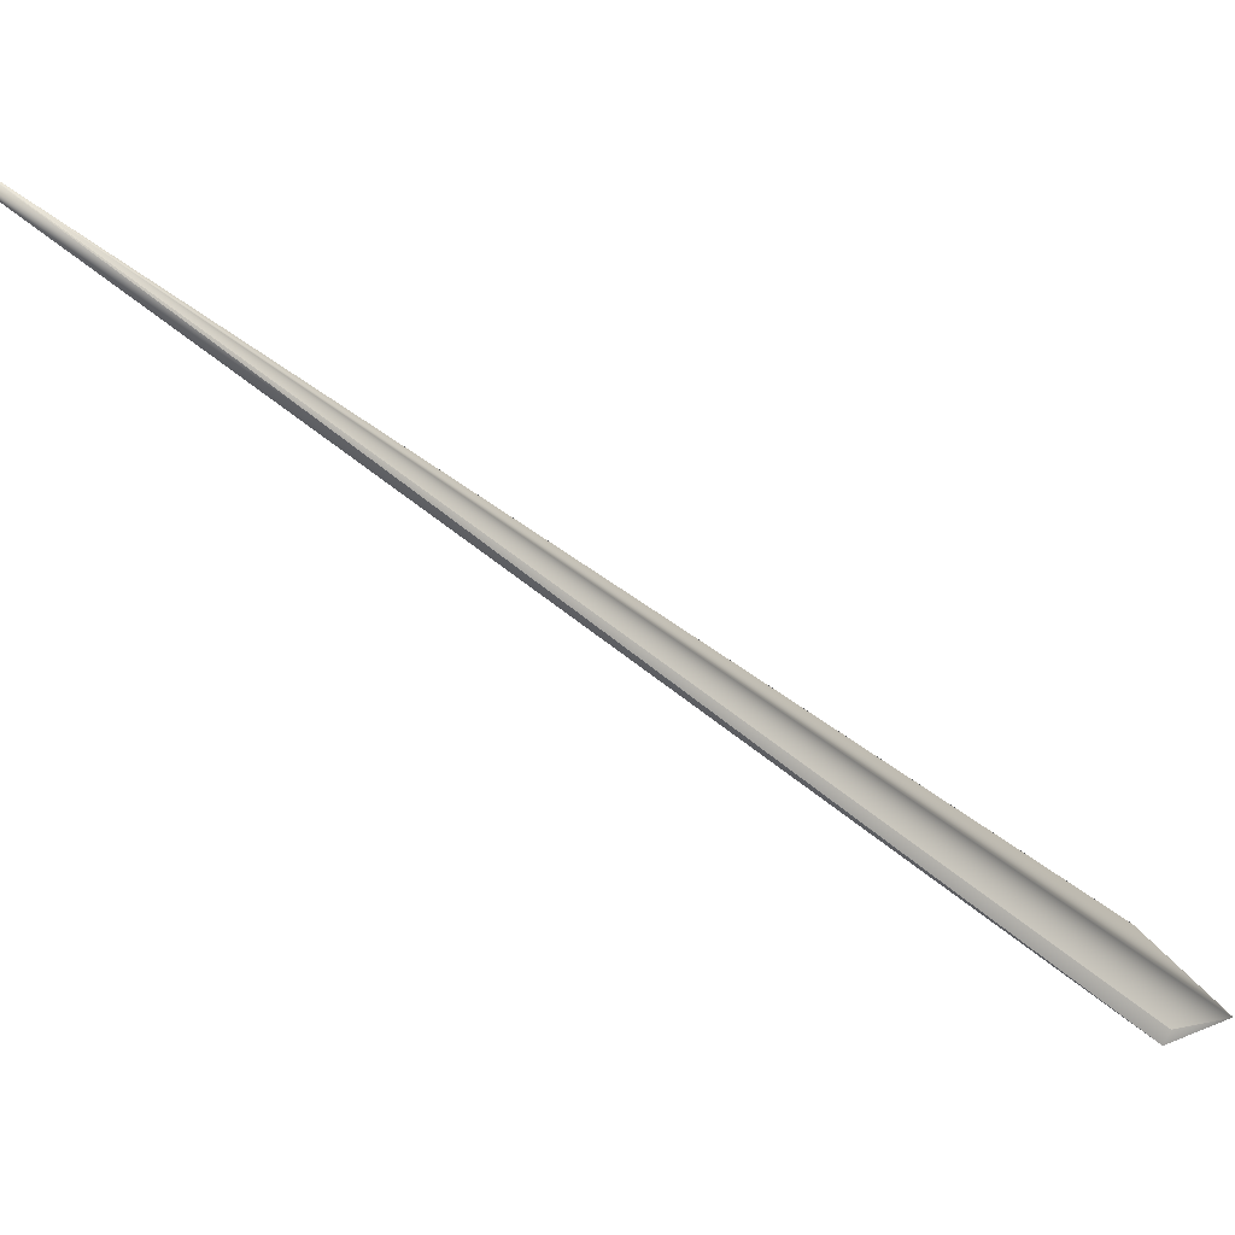
<metadata>
{"format":"obj","ext":"obj","renderer":"f3d","projection":"perspective","resolution":1024,"background":"white","views":[{"elev":3.8,"azim":89.7,"up":"+Y"}]}
</metadata>
<code>
v 0.1453 0.6269 0.8585
v -0.02279 0.0782 0.02153
v -0.002642 -0.000309 0
v 0.1454 0.627 0.8583
v 0.1565 0.629 0.8432
v 0.05922 0.003817 0.01146
v -0.000455 -0.00076 0.002608
v 0.000813 0.01402 -0.05007
v 0.1455 0.627 0.8582
v -0.02262 0.07825 0.02154
v 0.1457 0.627 0.858
v 0.1458 0.6271 0.8578
v 0.146 0.6271 0.8576
v 0.1461 0.6272 0.8575
v 0.1462 0.6272 0.8573
v 0.1464 0.6272 0.8571
v 0.1465 0.6273 0.8569
v 0.1467 0.6273 0.8567
v 0.1468 0.6274 0.8566
v 0.147 0.6274 0.8564
v 0.1471 0.6274 0.8562
v 0.1472 0.6275 0.856
v 0.1474 0.6275 0.8558
v 0.1475 0.6276 0.8556
v 0.1477 0.6276 0.8555
v 0.1478 0.6276 0.8553
v 0.148 0.6277 0.8551
v 0.1481 0.6277 0.8549
v 0.1483 0.6277 0.8547
v 0.1484 0.6278 0.8545
v 0.1486 0.6278 0.8543
v 0.1487 0.6279 0.8541
v 0.1489 0.6279 0.8539
v 0.149 0.6279 0.8537
v 0.1492 0.628 0.8535
v 0.1493 0.628 0.8533
v 0.1494 0.628 0.8532
v 0.1496 0.6281 0.853
v 0.1497 0.6281 0.8528
v 0.1499 0.6281 0.8526
v 0.15 0.6282 0.8524
v 0.1502 0.6282 0.8521
v 0.1503 0.6282 0.8519
v 0.1505 0.6283 0.8517
v 0.1506 0.6283 0.8515
v 0.1508 0.6283 0.8513
v 0.151 0.6283 0.8511
v 0.1511 0.6284 0.8509
v 0.1513 0.6284 0.8507
v 0.1514 0.6284 0.8505
v 0.1516 0.6285 0.8503
v 0.1517 0.6285 0.8501
v 0.1519 0.6285 0.8499
v 0.152 0.6285 0.8497
v 0.1522 0.6286 0.8494
v 0.1523 0.6286 0.8492
v 0.1525 0.6286 0.849
v 0.1526 0.6286 0.8488
v 0.1528 0.6286 0.8486
v 0.1529 0.6287 0.8484
v 0.1531 0.6287 0.8482
v 0.1532 0.6287 0.848
v 0.1534 0.6287 0.8478
v 0.1535 0.6287 0.8476
v 0.1536 0.6287 0.8474
v 0.1538 0.6288 0.8472
v 0.1539 0.6288 0.847
v 0.154 0.6288 0.8468
v 0.1541 0.6288 0.8466
v 0.1542 0.6288 0.8465
v 0.1544 0.6288 0.8463
v 0.1545 0.6288 0.8461
v 0.1546 0.6288 0.846
v 0.1547 0.6289 0.8458
v 0.1548 0.6289 0.8457
v 0.1549 0.6289 0.8455
v 0.155 0.6289 0.8454
v 0.1551 0.6289 0.8452
v 0.1552 0.6289 0.8451
v 0.1553 0.6289 0.845
v 0.1553 0.6289 0.8448
v 0.1554 0.6289 0.8447
v 0.1555 0.6289 0.8446
v 0.1556 0.6289 0.8445
v 0.1557 0.6289 0.8444
v 0.1557 0.6289 0.8443
v 0.1558 0.6289 0.8442
v 0.1559 0.6289 0.8441
v 0.1559 0.6289 0.844
v 0.156 0.6289 0.8439
v 0.156 0.6289 0.8438
v 0.1561 0.6289 0.8437
v 0.1561 0.6289 0.8437
v 0.1562 0.6289 0.8436
v 0.1562 0.6289 0.8435
v 0.1562 0.6289 0.8435
v 0.1563 0.6289 0.8434
v 0.1563 0.6289 0.8434
v 0.1563 0.6289 0.8433
v 0.1564 0.6289 0.8433
v 0.1564 0.6289 0.8433
v 0.1564 0.6289 0.8432
v 0.1564 0.629 0.8432
v 0.05824 0.01551 0.00529
v 0.05827 0.01537 0.005378
v 0.008589 0.01433 -0.04918
v -0.02245 0.07829 0.02155
v 0.000916 0.01404 -0.05006
v 0.00268 0.01439 -0.0499
v -0.02229 0.07834 0.02156
v -0.02212 0.07838 0.02157
v -0.02195 0.07842 0.02158
v -0.02178 0.07847 0.02159
v -0.02162 0.07851 0.02161
v -0.02145 0.07855 0.02162
v -0.02128 0.0786 0.02163
v -0.02111 0.07864 0.02164
v -0.02094 0.07868 0.02165
v -0.02077 0.07873 0.02166
v -0.0206 0.07877 0.02167
v -0.02043 0.07881 0.02168
v -0.02026 0.07885 0.02169
v -0.02008 0.07889 0.02169
v -0.01991 0.07893 0.0217
v -0.01974 0.07897 0.02171
v -0.01957 0.07901 0.02172
v 0.002784 0.0144 -0.04989
v -0.01939 0.07905 0.02173
v 0.002889 0.01442 -0.04988
v -0.01922 0.07909 0.02174
v 0.002993 0.01443 -0.04987
v -0.01905 0.07913 0.02175
v 0.003097 0.01445 -0.04986
v -0.01887 0.07917 0.02175
v 0.003202 0.01446 -0.04985
v -0.0187 0.07921 0.02176
v 0.003306 0.01447 -0.04983
v -0.01852 0.07925 0.02177
v 0.003411 0.01448 -0.04982
v -0.01835 0.07929 0.02178
v 0.003515 0.01449 -0.04981
v -0.01817 0.07933 0.02178
v 0.00362 0.01451 -0.0498
v -0.018 0.07937 0.02179
v 0.003724 0.01452 -0.04979
v -0.01782 0.0794 0.0218
v 0.003829 0.01452 -0.04978
v -0.01764 0.07944 0.0218
v 0.003934 0.01453 -0.04977
v -0.01747 0.07948 0.02181
v 0.004038 0.01454 -0.04976
v -0.01729 0.07951 0.02182
v 0.004143 0.01455 -0.04975
v -0.01711 0.07955 0.02182
v 0.004248 0.01456 -0.04974
v -0.01693 0.07959 0.02183
v 0.004352 0.01456 -0.04972
v -0.01676 0.07962 0.02183
v 0.004457 0.01457 -0.04971
v -0.01658 0.07966 0.02184
v 0.004562 0.01457 -0.0497
v -0.0164 0.07969 0.02184
v 0.004667 0.01458 -0.04969
v -0.01622 0.07973 0.02185
v 0.004772 0.01458 -0.04968
v -0.01604 0.07976 0.02185
v 0.004876 0.01459 -0.04967
v -0.01586 0.07979 0.02186
v 0.004981 0.01459 -0.04965
v 0.005086 0.01459 -0.04964
v 0.005191 0.0146 -0.04963
v 0.005296 0.0146 -0.04962
v 0.005401 0.0146 -0.04961
v 0.005505 0.0146 -0.04959
v 0.00561 0.0146 -0.04958
v 0.005715 0.0146 -0.04957
v 0.00582 0.01459 -0.04956
v 0.005925 0.01459 -0.04954
v 0.006029 0.01459 -0.04953
v 0.006132 0.01459 -0.04952
v 0.006331 0.01458 -0.04949
v 0.006614 0.01456 -0.04945
v 0.006704 0.01456 -0.04944
v 0.006792 0.01455 -0.04943
v 0.006878 0.01454 -0.04942
v 0.006961 0.01454 -0.04941
v 0.007043 0.01453 -0.0494
v 0.007122 0.01452 -0.04939
v 0.0072 0.01452 -0.04938
v 0.007275 0.01451 -0.04937
v 0.007348 0.0145 -0.04936
v 0.007419 0.01449 -0.04935
v 0.007488 0.01449 -0.04934
v 0.007555 0.01448 -0.04933
v 0.00762 0.01447 -0.04932
v 0.007682 0.01447 -0.04931
v 0.007743 0.01446 -0.0493
v 0.007801 0.01445 -0.04929
v 0.007858 0.01444 -0.04929
v 0.007912 0.01444 -0.04928
v 0.007964 0.01443 -0.04927
v 0.008014 0.01442 -0.04926
v 0.008062 0.01442 -0.04926
v 0.008108 0.01441 -0.04925
v 0.008152 0.0144 -0.04924
v 0.008193 0.0144 -0.04924
v 0.008233 0.01439 -0.04923
v 0.00827 0.01439 -0.04922
v 0.008306 0.01438 -0.04922
v 0.008339 0.01437 -0.04922
v 0.00837 0.01437 -0.04921
v 0.008399 0.01436 -0.04921
v 0.008426 0.01436 -0.0492
v 0.008451 0.01436 -0.0492
v 0.008474 0.01435 -0.0492
v -0.000158 -0.001469 -0.000456
v -0.000902 -0.001333 -0.000546
v 0.0583 0.01522 0.005465
v 0.00102 0.01407 -0.05005
v 0.002576 0.01437 -0.04991
v -0.01568 0.07983 0.02186
v -0.0155 0.07986 0.02186
v -0.01532 0.07989 0.02187
v -0.01513 0.07992 0.02187
v -0.01495 0.07996 0.02188
v 0.05833 0.01507 0.005553
v 0.001123 0.01409 -0.05004
v 0.002472 0.01436 -0.04992
v -0.01477 0.07999 0.02188
v -0.01459 0.08002 0.02188
v -0.01441 0.08005 0.02188
v -0.01422 0.08008 0.02189
v 0.05836 0.01492 0.00564
v 0.001226 0.01412 -0.05003
v 0.002368 0.01434 -0.04993
v -0.01404 0.08011 0.02189
v -0.01386 0.08014 0.02189
v -0.01368 0.08017 0.02189
v -0.01351 0.08019 0.02189
v 0.05839 0.01477 0.005727
v 0.00133 0.01414 -0.05002
v 0.002264 0.01432 -0.04994
v -0.01334 0.08022 0.0219
v -0.01317 0.08024 0.0219
v -0.01301 0.08027 0.0219
v -0.01285 0.08029 0.0219
v -0.01269 0.08031 0.0219
v 0.05842 0.01462 0.005814
v 0.001433 0.01416 -0.05001
v 0.00216 0.0143 -0.04995
v -0.01254 0.08033 0.0219
v -0.01239 0.08035 0.0219
v -0.01225 0.08037 0.0219
v -0.01211 0.08039 0.0219
v -0.01197 0.08041 0.0219
v -0.01183 0.08043 0.0219
v 0.05845 0.01447 0.005901
v 0.001537 0.01418 -0.05
v -0.0117 0.08045 0.0219
v -0.01158 0.08046 0.0219
v -0.01145 0.08048 0.0219
v -0.01133 0.08049 0.0219
v -0.01121 0.08051 0.0219
v -0.0111 0.08052 0.0219
v 0.05847 0.01432 0.005987
v 0.00164 0.01421 -0.04999
v 0.001848 0.01425 -0.04998
v 0.002056 0.01429 -0.04996
v -0.01099 0.08053 0.0219
v -0.01089 0.08055 0.0219
v -0.01078 0.08056 0.02189
v -0.01069 0.08057 0.02189
v -0.01059 0.08058 0.02189
v -0.0105 0.08059 0.02189
v -0.01042 0.0806 0.02189
v -0.01033 0.08061 0.02189
v 0.0585 0.01417 0.006074
v 0.001744 0.01423 -0.04999
v -0.01025 0.08062 0.02189
v -0.01018 0.08063 0.02189
v -0.0101 0.08064 0.02189
v -0.01004 0.08064 0.02189
v -0.009971 0.08065 0.02189
v -0.009911 0.08066 0.02188
v -0.009854 0.08066 0.02188
v -0.0098 0.08067 0.02188
v -0.009751 0.08067 0.02188
v -0.009705 0.08068 0.02188
v -0.009664 0.08068 0.02188
v -0.009625 0.08069 0.02188
v -0.009591 0.08069 0.02188
v -0.009561 0.08069 0.02188
v -0.009534 0.0807 0.02188
v -0.009511 0.0807 0.02188
v 0.05853 0.01402 0.00616
v -0.009492 0.0807 0.02188
v -0.009477 0.0807 0.02188
v -0.009454 0.0807 0.02188
v 0.1564 0.629 0.8432
v 0.05856 0.01387 0.006246
v 0.001952 0.01427 -0.04997
v 0.05858 0.01371 0.006332
v 0.1564 0.629 0.8432
v 0.05861 0.01356 0.006418
v 0.1564 0.629 0.8432
v 0.05863 0.01341 0.006504
v 0.05866 0.01326 0.006589
v 0.05869 0.01311 0.006675
v 0.05871 0.01295 0.00676
v 0.05873 0.0128 0.006845
v 0.05876 0.01265 0.00693
v 0.05878 0.01249 0.007015
v 0.0588 0.01234 0.0071
v 0.05882 0.01218 0.007185
v 0.05884 0.01203 0.007269
v 0.05886 0.01188 0.007354
v 0.05888 0.01172 0.007438
v 0.0589 0.01157 0.007522
v 0.05892 0.01141 0.007606
v 0.05894 0.01125 0.00769
v 0.05896 0.0111 0.007773
v 0.05898 0.01094 0.007857
v 0.059 0.01079 0.007941
v 0.05901 0.01063 0.008024
v 0.05903 0.01047 0.008107
v 0.05905 0.01032 0.00819
v 0.05906 0.01016 0.008273
v 0.05908 0.01 0.008356
v 0.05909 0.009845 0.008439
v 0.0591 0.009687 0.008521
v 0.05912 0.009529 0.008604
v 0.05913 0.009371 0.008686
v 0.05914 0.009213 0.008768
v 0.05915 0.009054 0.008851
v 0.05916 0.008895 0.008933
v 0.05917 0.008736 0.009014
v 0.05918 0.008577 0.009096
v 0.05919 0.008418 0.009178
v 0.0592 0.008259 0.009259
v 0.05921 0.008099 0.009341
v 0.05922 0.007939 0.009422
v 0.05922 0.00778 0.009503
v 0.05923 0.007623 0.009583
v 0.05924 0.007469 0.009661
v 0.006233 0.01458 -0.0495
v 0.05924 0.007318 0.009737
v 0.05925 0.00717 0.009811
v 0.006427 0.01457 -0.04948
v 0.05925 0.007026 0.009884
v 0.006522 0.01457 -0.04947
v 0.05925 0.006884 0.009955
v 0.05926 0.006746 0.01002
v 0.05926 0.00661 0.01009
v 0.05926 0.006478 0.01016
v 0.05926 0.006349 0.01022
v 0.05926 0.006223 0.01028
v 0.05927 0.0061 0.01035
v 0.05927 0.005981 0.0104
v 0.05927 0.005864 0.01046
v 0.05927 0.005751 0.01052
v 0.05927 0.005641 0.01057
v 0.05927 0.005534 0.01063
v 0.05926 0.00543 0.01068
v 0.05926 0.00533 0.01073
v 0.05926 0.005233 0.01077
v 0.05926 0.005138 0.01082
v 0.05926 0.005047 0.01086
v 0.05926 0.00496 0.01091
v 0.05926 0.004875 0.01095
v 0.05926 0.004794 0.01099
v 0.05925 0.004716 0.01103
v 0.05925 0.004641 0.01106
v 0.05925 0.00457 0.0111
v 0.05925 0.004501 0.01113
v 0.05925 0.004436 0.01116
v 0.05924 0.004375 0.01119
v 0.05924 0.004316 0.01122
v 0.05924 0.004261 0.01125
v 0.05924 0.004208 0.01127
v 0.05924 0.00416 0.0113
v 0.05924 0.004114 0.01132
v 0.05923 0.004072 0.01134
v 0.05923 0.004033 0.01136
v 0.05923 0.003997 0.01138
v 0.05923 0.003964 0.01139
v 0.008495 0.01435 -0.04919
v 0.05923 0.003935 0.01141
v 0.008514 0.01435 -0.04919
v 0.05923 0.003909 0.01142
v 0.00853 0.01434 -0.04919
v 0.05923 0.003886 0.01143
v 0.008545 0.01434 -0.04918
v 0.05923 0.003866 0.01144
v 0.008557 0.01434 -0.04918
v 0.05922 0.00385 0.01145
v 0.008568 0.01434 -0.04918
v 0.05922 0.003837 0.01145
v 0.008576 0.01434 -0.04918
v 0.05922 0.003827 0.01146
v 0.008582 0.01433 -0.04918
v 0.008587 0.01433 -0.04918
f 1 2 3
f 1 4 2
f 1 5 4
f 1 6 5
f 1 7 6
f 1 3 7
f 2 8 3
f 2 4 9
f 2 10 8
f 2 9 11
f 2 11 12
f 2 12 13
f 2 13 14
f 2 14 15
f 2 15 16
f 2 16 17
f 2 17 18
f 2 18 19
f 2 19 20
f 2 20 21
f 2 21 22
f 2 22 23
f 2 23 24
f 2 24 25
f 2 25 26
f 2 26 27
f 2 27 28
f 2 28 29
f 2 29 30
f 2 30 31
f 2 31 32
f 2 32 33
f 2 33 34
f 2 34 35
f 2 35 36
f 2 36 37
f 2 37 38
f 2 38 39
f 2 39 40
f 2 40 41
f 2 41 42
f 2 42 43
f 2 43 44
f 2 44 45
f 2 45 46
f 2 46 47
f 2 47 48
f 2 48 49
f 2 49 50
f 2 50 51
f 2 51 52
f 2 52 53
f 2 53 54
f 2 54 55
f 2 55 56
f 2 56 57
f 2 57 58
f 2 58 59
f 2 59 60
f 2 60 61
f 2 61 62
f 2 62 63
f 2 63 64
f 2 64 65
f 2 65 66
f 2 66 67
f 2 67 68
f 2 68 69
f 2 69 70
f 2 70 71
f 2 71 72
f 2 72 73
f 2 73 74
f 2 74 75
f 2 75 76
f 2 76 77
f 2 77 78
f 2 78 79
f 2 79 80
f 2 80 81
f 2 81 82
f 2 82 83
f 2 83 84
f 2 84 85
f 2 85 86
f 2 86 87
f 2 87 88
f 2 88 89
f 2 89 90
f 2 90 91
f 2 91 92
f 2 92 93
f 2 93 94
f 2 94 95
f 2 95 96
f 2 96 97
f 2 97 98
f 2 98 99
f 2 99 100
f 2 100 101
f 2 101 102
f 2 102 103
f 2 103 5
f 2 5 10
f 104 105 106
f 104 5 105
f 104 106 5
f 8 10 107
f 8 108 109
f 8 107 110
f 8 110 111
f 8 111 112
f 8 112 113
f 8 113 114
f 8 114 115
f 8 115 116
f 8 116 117
f 8 117 118
f 8 118 119
f 8 119 120
f 8 120 121
f 8 121 122
f 8 122 123
f 8 123 124
f 8 124 125
f 8 125 126
f 8 109 127
f 8 126 128
f 8 127 129
f 8 128 130
f 8 129 131
f 8 130 132
f 8 131 133
f 8 132 134
f 8 133 135
f 8 134 136
f 8 135 137
f 8 136 138
f 8 137 139
f 8 138 140
f 8 139 141
f 8 140 142
f 8 141 143
f 8 142 144
f 8 143 145
f 8 144 146
f 8 145 147
f 8 146 148
f 8 147 149
f 8 148 150
f 8 149 151
f 8 150 152
f 8 151 153
f 8 152 154
f 8 153 155
f 8 154 156
f 8 155 157
f 8 156 158
f 8 157 159
f 8 158 160
f 8 159 161
f 8 160 162
f 8 161 163
f 8 162 164
f 8 163 165
f 8 164 166
f 8 165 167
f 8 166 168
f 8 167 169
f 8 168 108
f 8 169 170
f 8 170 171
f 8 171 172
f 8 172 173
f 8 173 174
f 8 174 175
f 8 175 176
f 8 176 177
f 8 177 178
f 8 178 179
f 8 179 180
f 8 180 181
f 8 181 182
f 8 182 183
f 8 183 184
f 8 184 185
f 8 185 186
f 8 186 187
f 8 187 188
f 8 188 189
f 8 189 190
f 8 190 191
f 8 191 192
f 8 192 193
f 8 193 194
f 8 194 195
f 8 195 196
f 8 196 197
f 8 197 198
f 8 198 199
f 8 199 200
f 8 200 201
f 8 201 202
f 8 202 203
f 8 203 204
f 8 204 205
f 8 205 206
f 8 206 207
f 8 207 208
f 8 208 209
f 8 209 210
f 8 210 211
f 8 211 212
f 8 212 213
f 8 213 214
f 8 214 215
f 8 215 106
f 8 106 216
f 8 216 217
f 8 217 3
f 4 5 9
f 10 5 107
f 105 218 106
f 105 5 218
f 108 219 220
f 108 220 109
f 108 168 221
f 108 221 222
f 108 222 223
f 108 223 224
f 108 224 225
f 108 225 219
f 9 5 11
f 107 5 110
f 218 226 106
f 218 5 226
f 219 227 228
f 219 228 220
f 219 225 229
f 219 229 230
f 219 230 231
f 219 231 232
f 219 232 227
f 11 5 12
f 110 5 111
f 226 233 106
f 226 5 233
f 227 234 235
f 227 235 228
f 227 232 236
f 227 236 237
f 227 237 238
f 227 238 239
f 227 239 234
f 12 5 13
f 111 5 112
f 233 240 106
f 233 5 240
f 234 241 242
f 234 242 235
f 234 239 243
f 234 243 244
f 234 244 245
f 234 245 246
f 234 246 247
f 234 247 241
f 13 5 14
f 112 5 113
f 240 248 106
f 240 5 248
f 241 249 250
f 241 250 242
f 241 247 251
f 241 251 252
f 241 252 253
f 241 253 254
f 241 254 255
f 241 255 256
f 241 256 249
f 14 5 15
f 113 5 114
f 248 257 106
f 248 5 257
f 249 258 250
f 249 256 259
f 249 259 260
f 249 260 261
f 249 261 262
f 249 262 263
f 249 263 264
f 249 264 258
f 15 5 16
f 114 5 115
f 257 265 106
f 257 5 265
f 258 266 267
f 258 267 268
f 258 268 250
f 258 264 269
f 258 269 270
f 258 270 271
f 258 271 272
f 258 272 273
f 258 273 274
f 258 274 275
f 258 275 276
f 258 276 266
f 16 5 17
f 115 5 116
f 265 277 106
f 265 5 277
f 266 278 267
f 266 276 279
f 266 279 280
f 266 280 281
f 266 281 282
f 266 282 283
f 266 283 284
f 266 284 285
f 266 285 286
f 266 286 287
f 266 287 288
f 266 288 289
f 266 289 290
f 266 290 291
f 266 291 292
f 266 292 293
f 266 293 294
f 266 294 278
f 17 5 18
f 116 5 117
f 277 295 106
f 277 5 295
f 278 294 296
f 278 296 297
f 278 297 298
f 278 298 267
f 18 299 19
f 18 5 299
f 117 5 118
f 295 300 106
f 295 5 300
f 267 301 268
f 267 298 301
f 19 299 20
f 118 5 119
f 300 302 106
f 300 5 302
f 301 298 268
f 20 303 21
f 20 299 303
f 119 5 120
f 302 304 106
f 302 5 304
f 268 298 250
f 21 305 22
f 21 303 305
f 120 5 121
f 304 306 106
f 304 5 306
f 250 298 242
f 22 100 23
f 22 101 100
f 22 102 101
f 22 103 102
f 22 305 103
f 121 5 122
f 306 307 106
f 306 5 307
f 242 298 235
f 23 96 24
f 23 97 96
f 23 98 97
f 23 99 98
f 23 100 99
f 122 5 123
f 307 308 106
f 307 5 308
f 235 298 228
f 24 92 25
f 24 93 92
f 24 94 93
f 24 95 94
f 24 96 95
f 123 5 124
f 308 309 106
f 308 5 309
f 228 298 220
f 25 89 26
f 25 90 89
f 25 91 90
f 25 92 91
f 124 5 125
f 309 310 106
f 309 5 310
f 220 298 109
f 26 86 27
f 26 87 86
f 26 88 87
f 26 89 88
f 125 5 126
f 310 311 106
f 310 5 311
f 109 298 127
f 27 84 28
f 27 85 84
f 27 86 85
f 126 5 128
f 311 312 106
f 311 5 312
f 127 298 129
f 28 82 29
f 28 83 82
f 28 84 83
f 128 5 130
f 312 313 106
f 312 5 313
f 129 298 131
f 29 80 30
f 29 81 80
f 29 82 81
f 130 5 132
f 313 314 106
f 313 5 314
f 131 298 133
f 30 78 31
f 30 79 78
f 30 80 79
f 132 5 134
f 314 315 106
f 314 5 315
f 133 298 135
f 31 76 32
f 31 77 76
f 31 78 77
f 134 5 136
f 315 316 106
f 315 5 316
f 135 298 137
f 32 74 33
f 32 75 74
f 32 76 75
f 136 5 138
f 316 317 106
f 316 5 317
f 137 298 139
f 33 73 34
f 33 74 73
f 138 5 140
f 317 318 106
f 317 5 318
f 139 298 141
f 34 71 35
f 34 72 71
f 34 73 72
f 140 5 142
f 318 319 106
f 318 5 319
f 141 298 143
f 35 70 36
f 35 71 70
f 142 5 144
f 319 320 106
f 319 5 320
f 143 298 145
f 36 69 37
f 36 70 69
f 144 5 146
f 320 321 106
f 320 5 321
f 145 298 147
f 37 67 38
f 37 68 67
f 37 69 68
f 146 5 148
f 321 322 106
f 321 5 322
f 147 298 149
f 38 66 39
f 38 67 66
f 148 5 150
f 322 323 106
f 322 5 323
f 149 298 151
f 39 65 40
f 39 66 65
f 150 5 152
f 323 324 106
f 323 5 324
f 151 298 153
f 40 64 41
f 40 65 64
f 152 5 154
f 324 325 106
f 324 5 325
f 153 298 155
f 41 63 42
f 41 64 63
f 154 5 156
f 325 326 106
f 325 5 326
f 155 298 157
f 42 62 43
f 42 63 62
f 156 5 158
f 326 327 106
f 326 5 327
f 157 298 159
f 43 62 44
f 158 5 160
f 327 328 106
f 327 5 328
f 159 298 161
f 44 61 45
f 44 62 61
f 160 5 162
f 328 329 106
f 328 5 329
f 161 298 163
f 45 60 46
f 45 61 60
f 162 5 164
f 329 330 106
f 329 5 330
f 163 298 165
f 46 60 47
f 164 5 166
f 330 331 106
f 330 5 331
f 165 298 167
f 47 59 48
f 47 60 59
f 166 5 168
f 331 332 106
f 331 5 332
f 167 298 169
f 48 59 49
f 168 5 221
f 332 333 106
f 332 5 333
f 169 298 170
f 49 59 50
f 221 5 222
f 333 334 106
f 333 5 334
f 170 298 171
f 50 58 51
f 50 59 58
f 222 5 223
f 334 335 106
f 334 5 335
f 171 298 172
f 51 58 52
f 223 5 224
f 335 336 106
f 335 5 336
f 172 298 173
f 52 58 53
f 224 5 225
f 336 337 106
f 336 5 337
f 173 298 174
f 53 57 54
f 53 58 57
f 225 5 229
f 337 338 106
f 337 5 338
f 174 298 175
f 54 57 55
f 229 5 230
f 338 339 106
f 338 5 339
f 175 298 176
f 55 57 56
f 230 5 231
f 339 340 106
f 339 5 340
f 176 298 177
f 231 5 232
f 340 341 106
f 340 5 341
f 177 298 178
f 232 5 236
f 341 342 106
f 341 5 342
f 178 298 179
f 236 5 237
f 342 343 106
f 342 5 343
f 179 298 180
f 237 5 238
f 343 344 106
f 343 5 344
f 180 345 181
f 180 298 345
f 238 5 239
f 344 346 106
f 344 5 346
f 345 298 181
f 239 5 243
f 346 347 106
f 346 5 347
f 181 348 182
f 181 298 348
f 243 5 244
f 347 349 106
f 347 5 349
f 348 350 182
f 348 298 350
f 244 5 245
f 349 351 106
f 349 5 351
f 350 298 182
f 245 5 246
f 351 352 106
f 351 5 352
f 182 298 183
f 246 5 247
f 352 353 106
f 352 5 353
f 183 298 184
f 247 5 251
f 353 354 106
f 353 5 354
f 184 298 185
f 251 5 252
f 354 355 106
f 354 5 355
f 185 298 186
f 252 5 253
f 355 356 106
f 355 5 356
f 186 298 187
f 253 5 254
f 356 357 106
f 356 5 357
f 187 298 188
f 254 5 255
f 357 358 106
f 357 5 358
f 188 298 189
f 255 5 256
f 358 359 106
f 358 5 359
f 189 298 190
f 256 5 259
f 359 360 106
f 359 5 360
f 190 298 191
f 259 5 260
f 360 361 106
f 360 5 361
f 191 298 192
f 260 5 261
f 361 362 106
f 361 5 362
f 192 298 193
f 261 5 262
f 362 363 106
f 362 5 363
f 193 298 194
f 262 5 263
f 363 364 106
f 363 5 364
f 194 298 195
f 263 5 264
f 364 365 106
f 364 5 365
f 195 298 196
f 264 5 269
f 365 366 106
f 365 5 366
f 196 298 197
f 269 5 270
f 366 367 106
f 366 5 367
f 197 298 198
f 270 5 271
f 367 368 106
f 367 5 368
f 198 298 199
f 271 5 272
f 368 369 106
f 368 5 369
f 199 298 200
f 272 5 273
f 369 370 106
f 369 5 370
f 200 298 201
f 273 5 274
f 370 371 106
f 370 5 371
f 201 298 202
f 274 5 275
f 371 372 106
f 371 5 372
f 202 298 203
f 275 5 276
f 372 373 106
f 372 5 373
f 203 298 204
f 276 5 279
f 373 374 106
f 373 5 374
f 204 298 205
f 279 5 280
f 374 375 106
f 374 5 375
f 205 298 206
f 280 5 281
f 375 376 106
f 375 5 376
f 206 298 207
f 281 5 282
f 376 377 106
f 376 5 377
f 207 298 208
f 282 5 283
f 377 378 106
f 377 5 378
f 208 298 209
f 283 5 284
f 378 379 106
f 378 5 379
f 209 298 210
f 284 5 285
f 379 380 106
f 379 5 380
f 210 298 211
f 285 5 286
f 380 381 106
f 380 5 381
f 211 298 212
f 286 5 287
f 381 382 106
f 381 5 382
f 212 298 213
f 287 5 288
f 382 383 106
f 382 5 383
f 213 298 214
f 288 5 289
f 383 384 106
f 383 5 384
f 214 298 215
f 289 5 290
f 384 385 106
f 384 5 385
f 215 386 106
f 215 298 386
f 290 5 291
f 385 387 106
f 385 5 387
f 386 388 106
f 386 298 388
f 291 5 292
f 387 389 106
f 387 5 389
f 388 390 106
f 388 298 390
f 292 5 293
f 389 391 106
f 389 5 391
f 390 392 106
f 390 298 392
f 293 5 294
f 391 393 106
f 391 5 393
f 392 394 106
f 392 298 394
f 294 5 296
f 393 395 106
f 393 5 395
f 394 396 106
f 394 298 396
f 103 305 5
f 296 5 297
f 395 397 106
f 395 5 397
f 396 398 106
f 396 298 398
f 305 303 5
f 297 5 298
f 397 399 106
f 397 5 399
f 398 400 106
f 398 298 400
f 303 299 5
f 399 5 6
f 399 6 106
f 400 401 106
f 400 298 401
f 401 298 106
f 5 106 298
f 6 7 216
f 6 216 106
f 7 217 216
f 7 3 217

</code>
